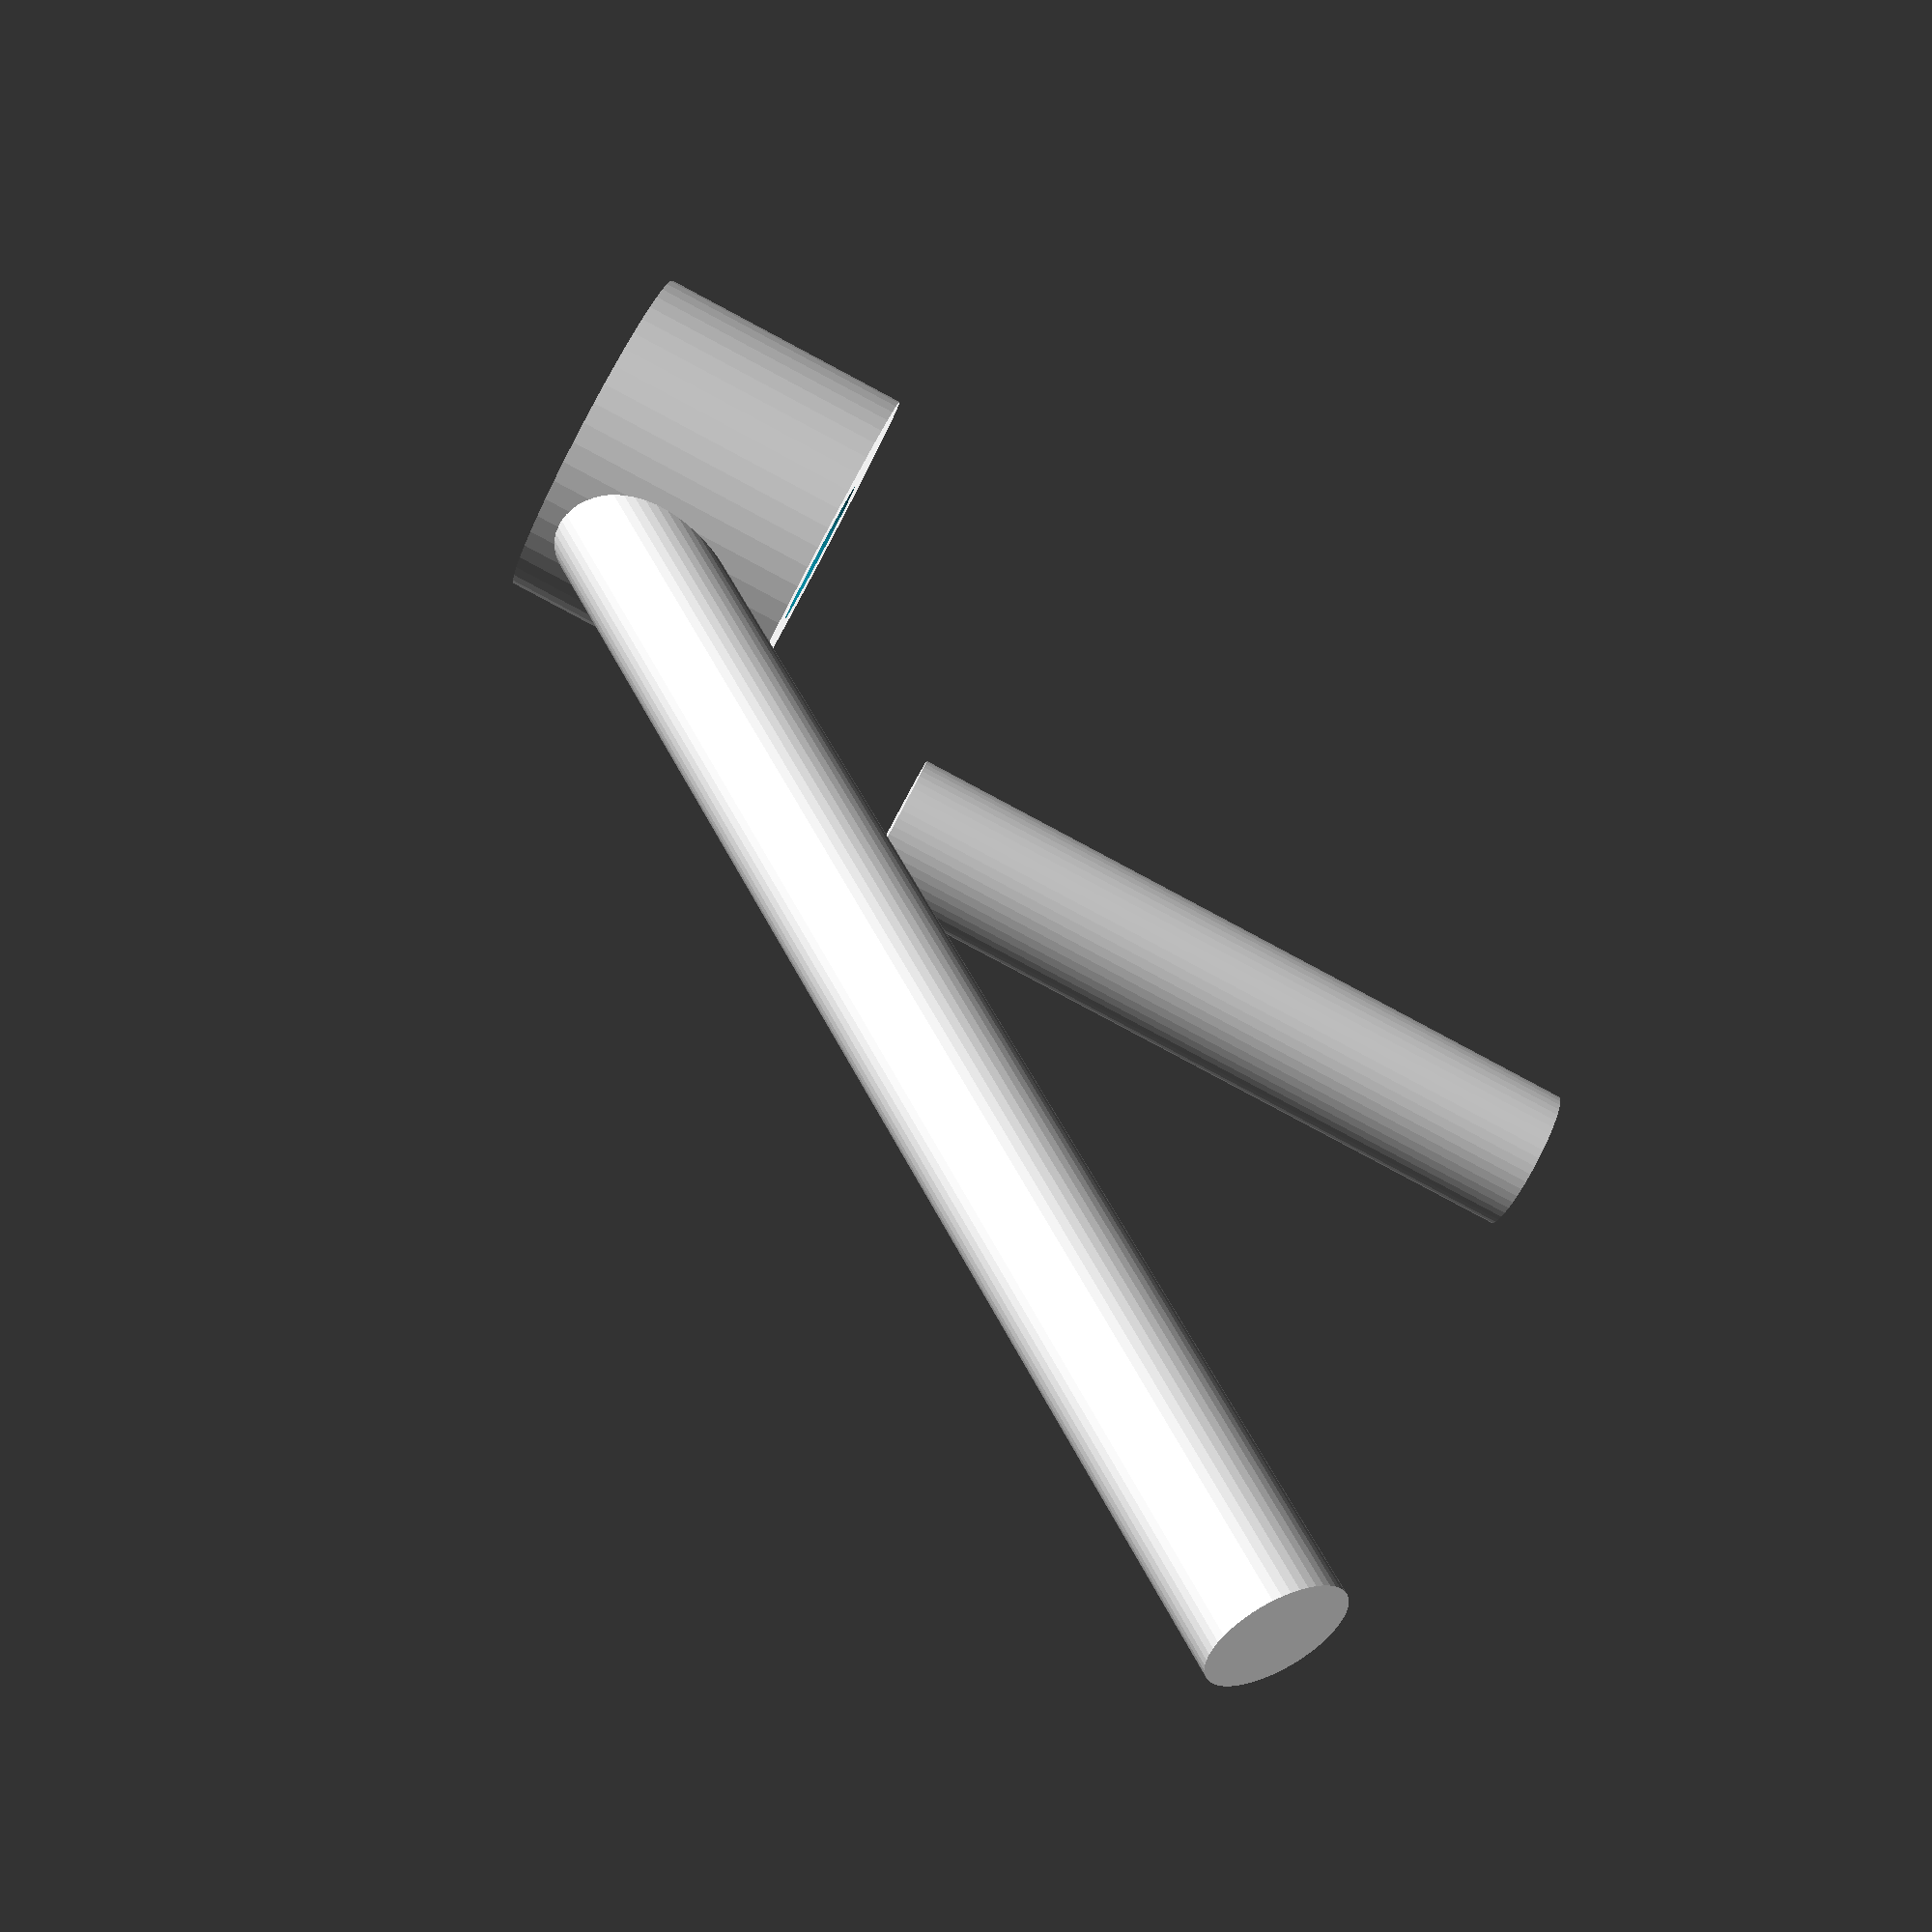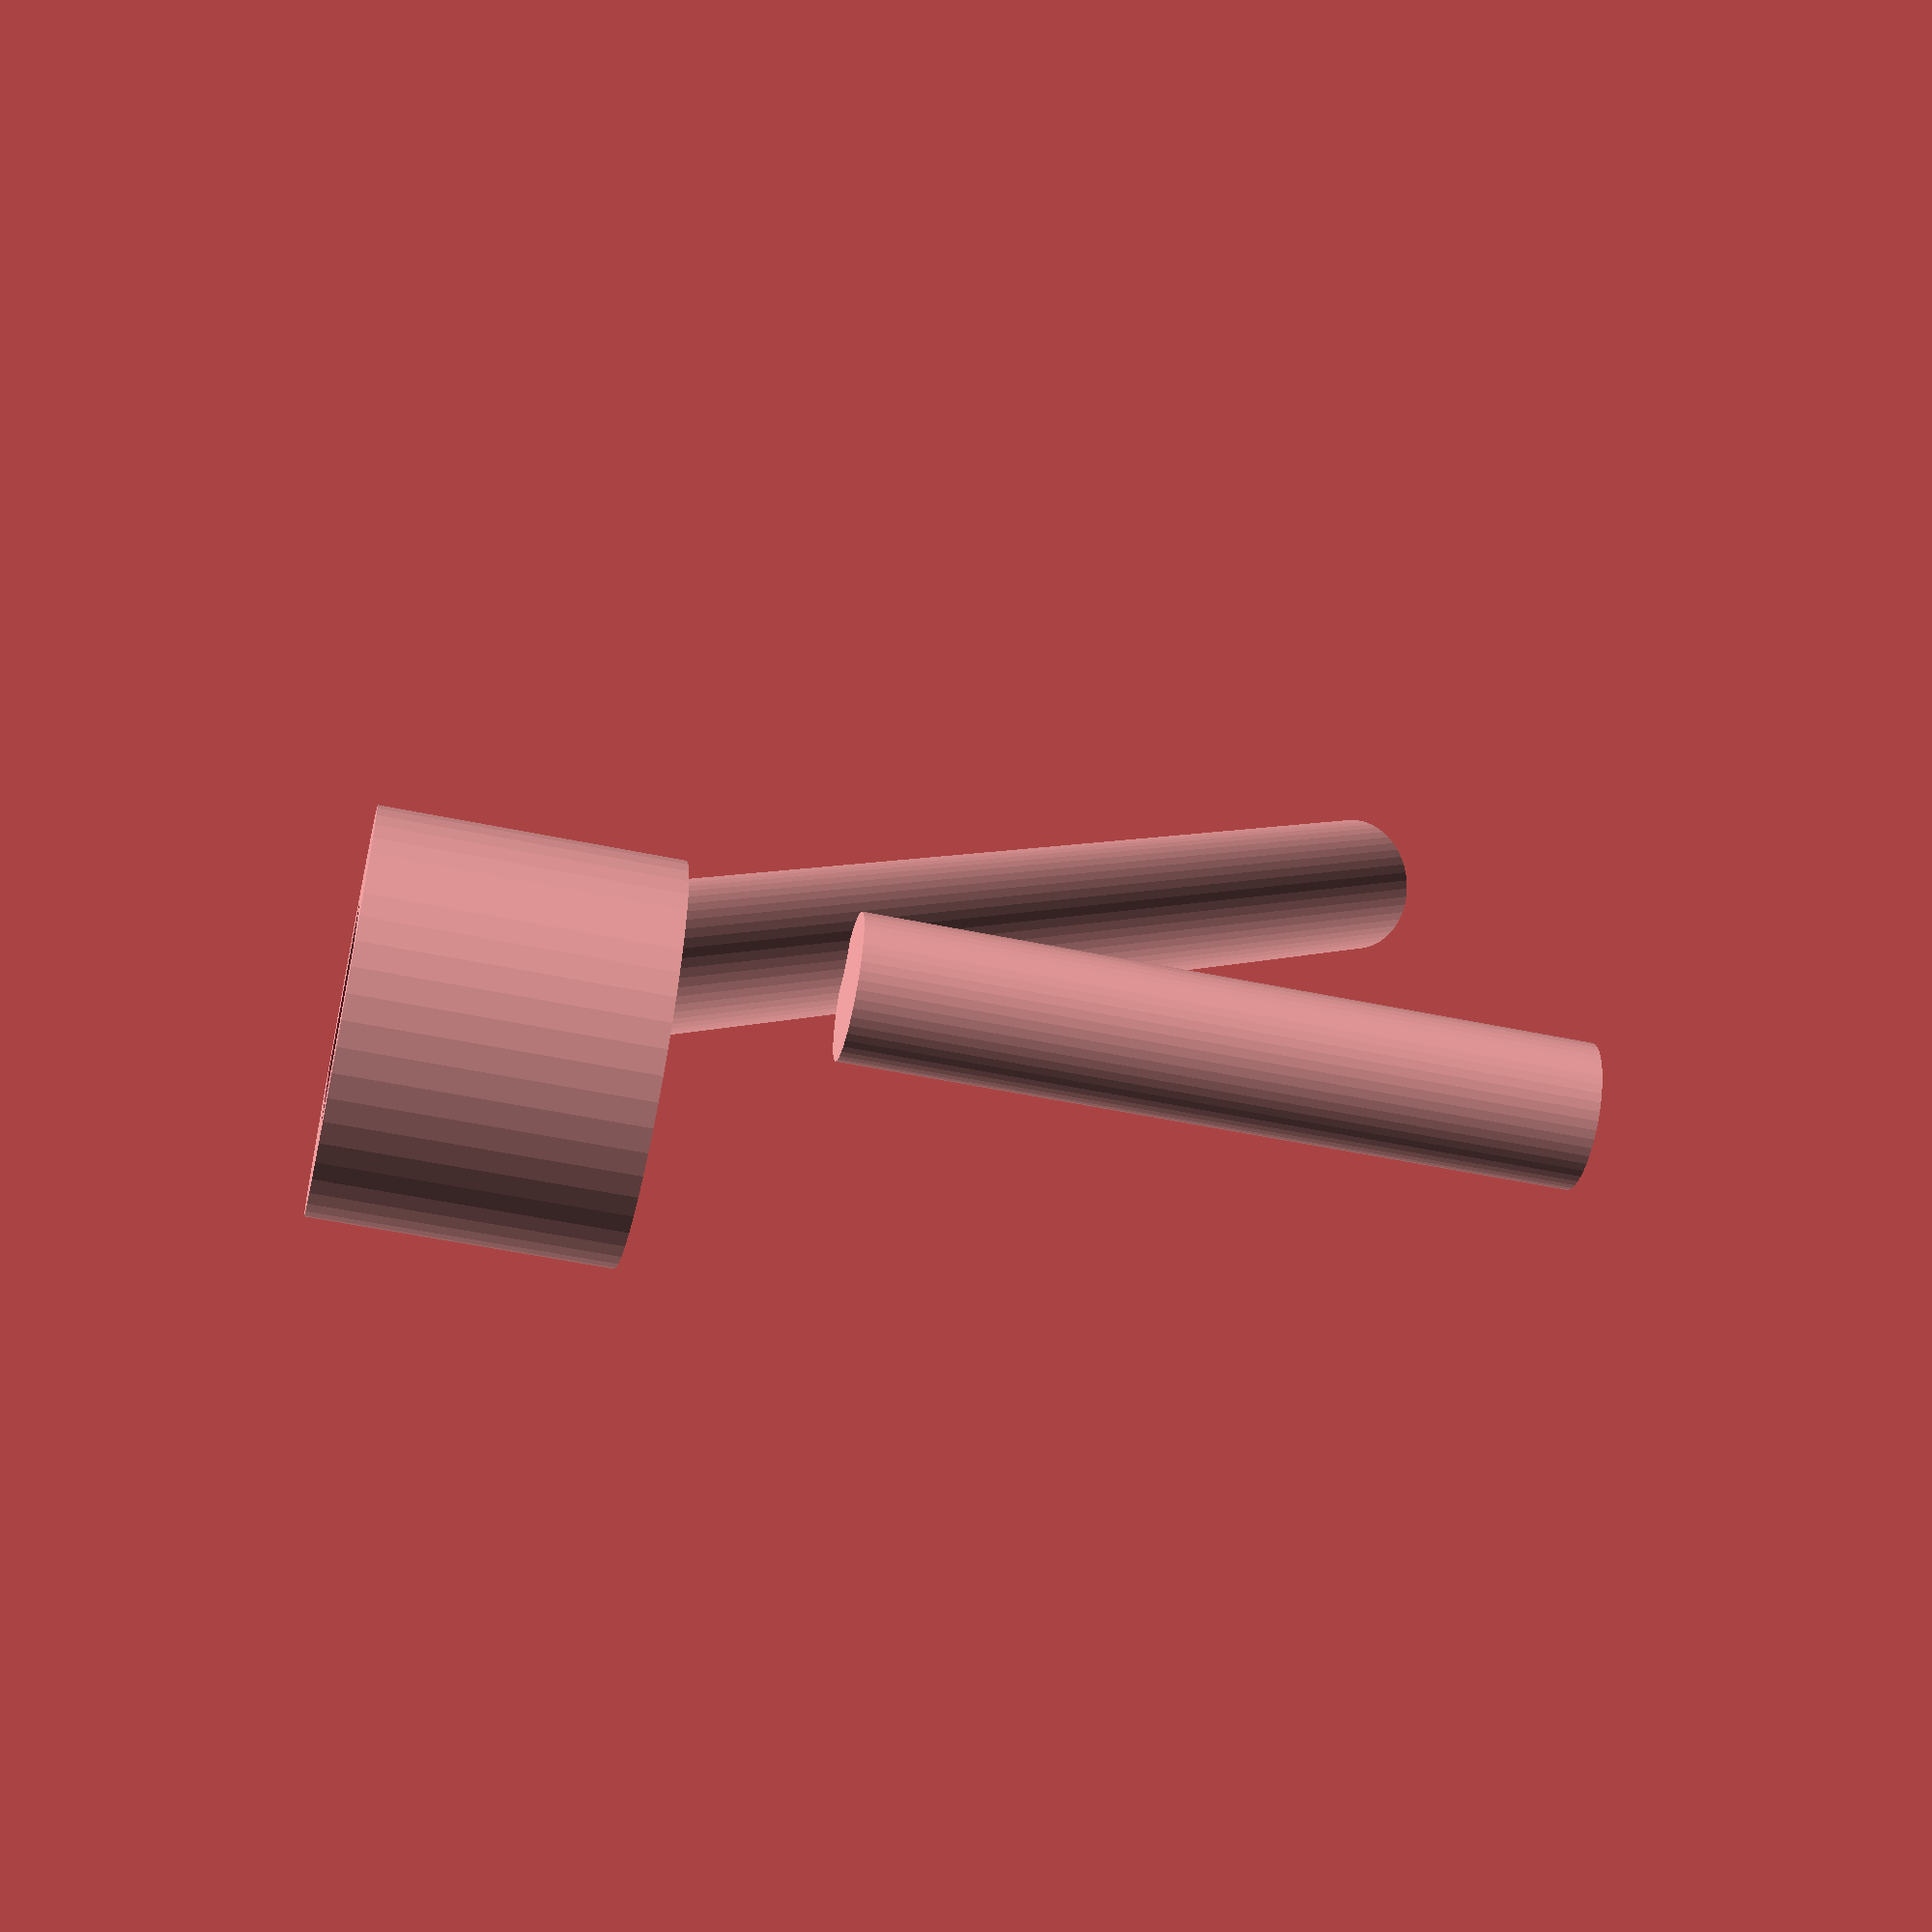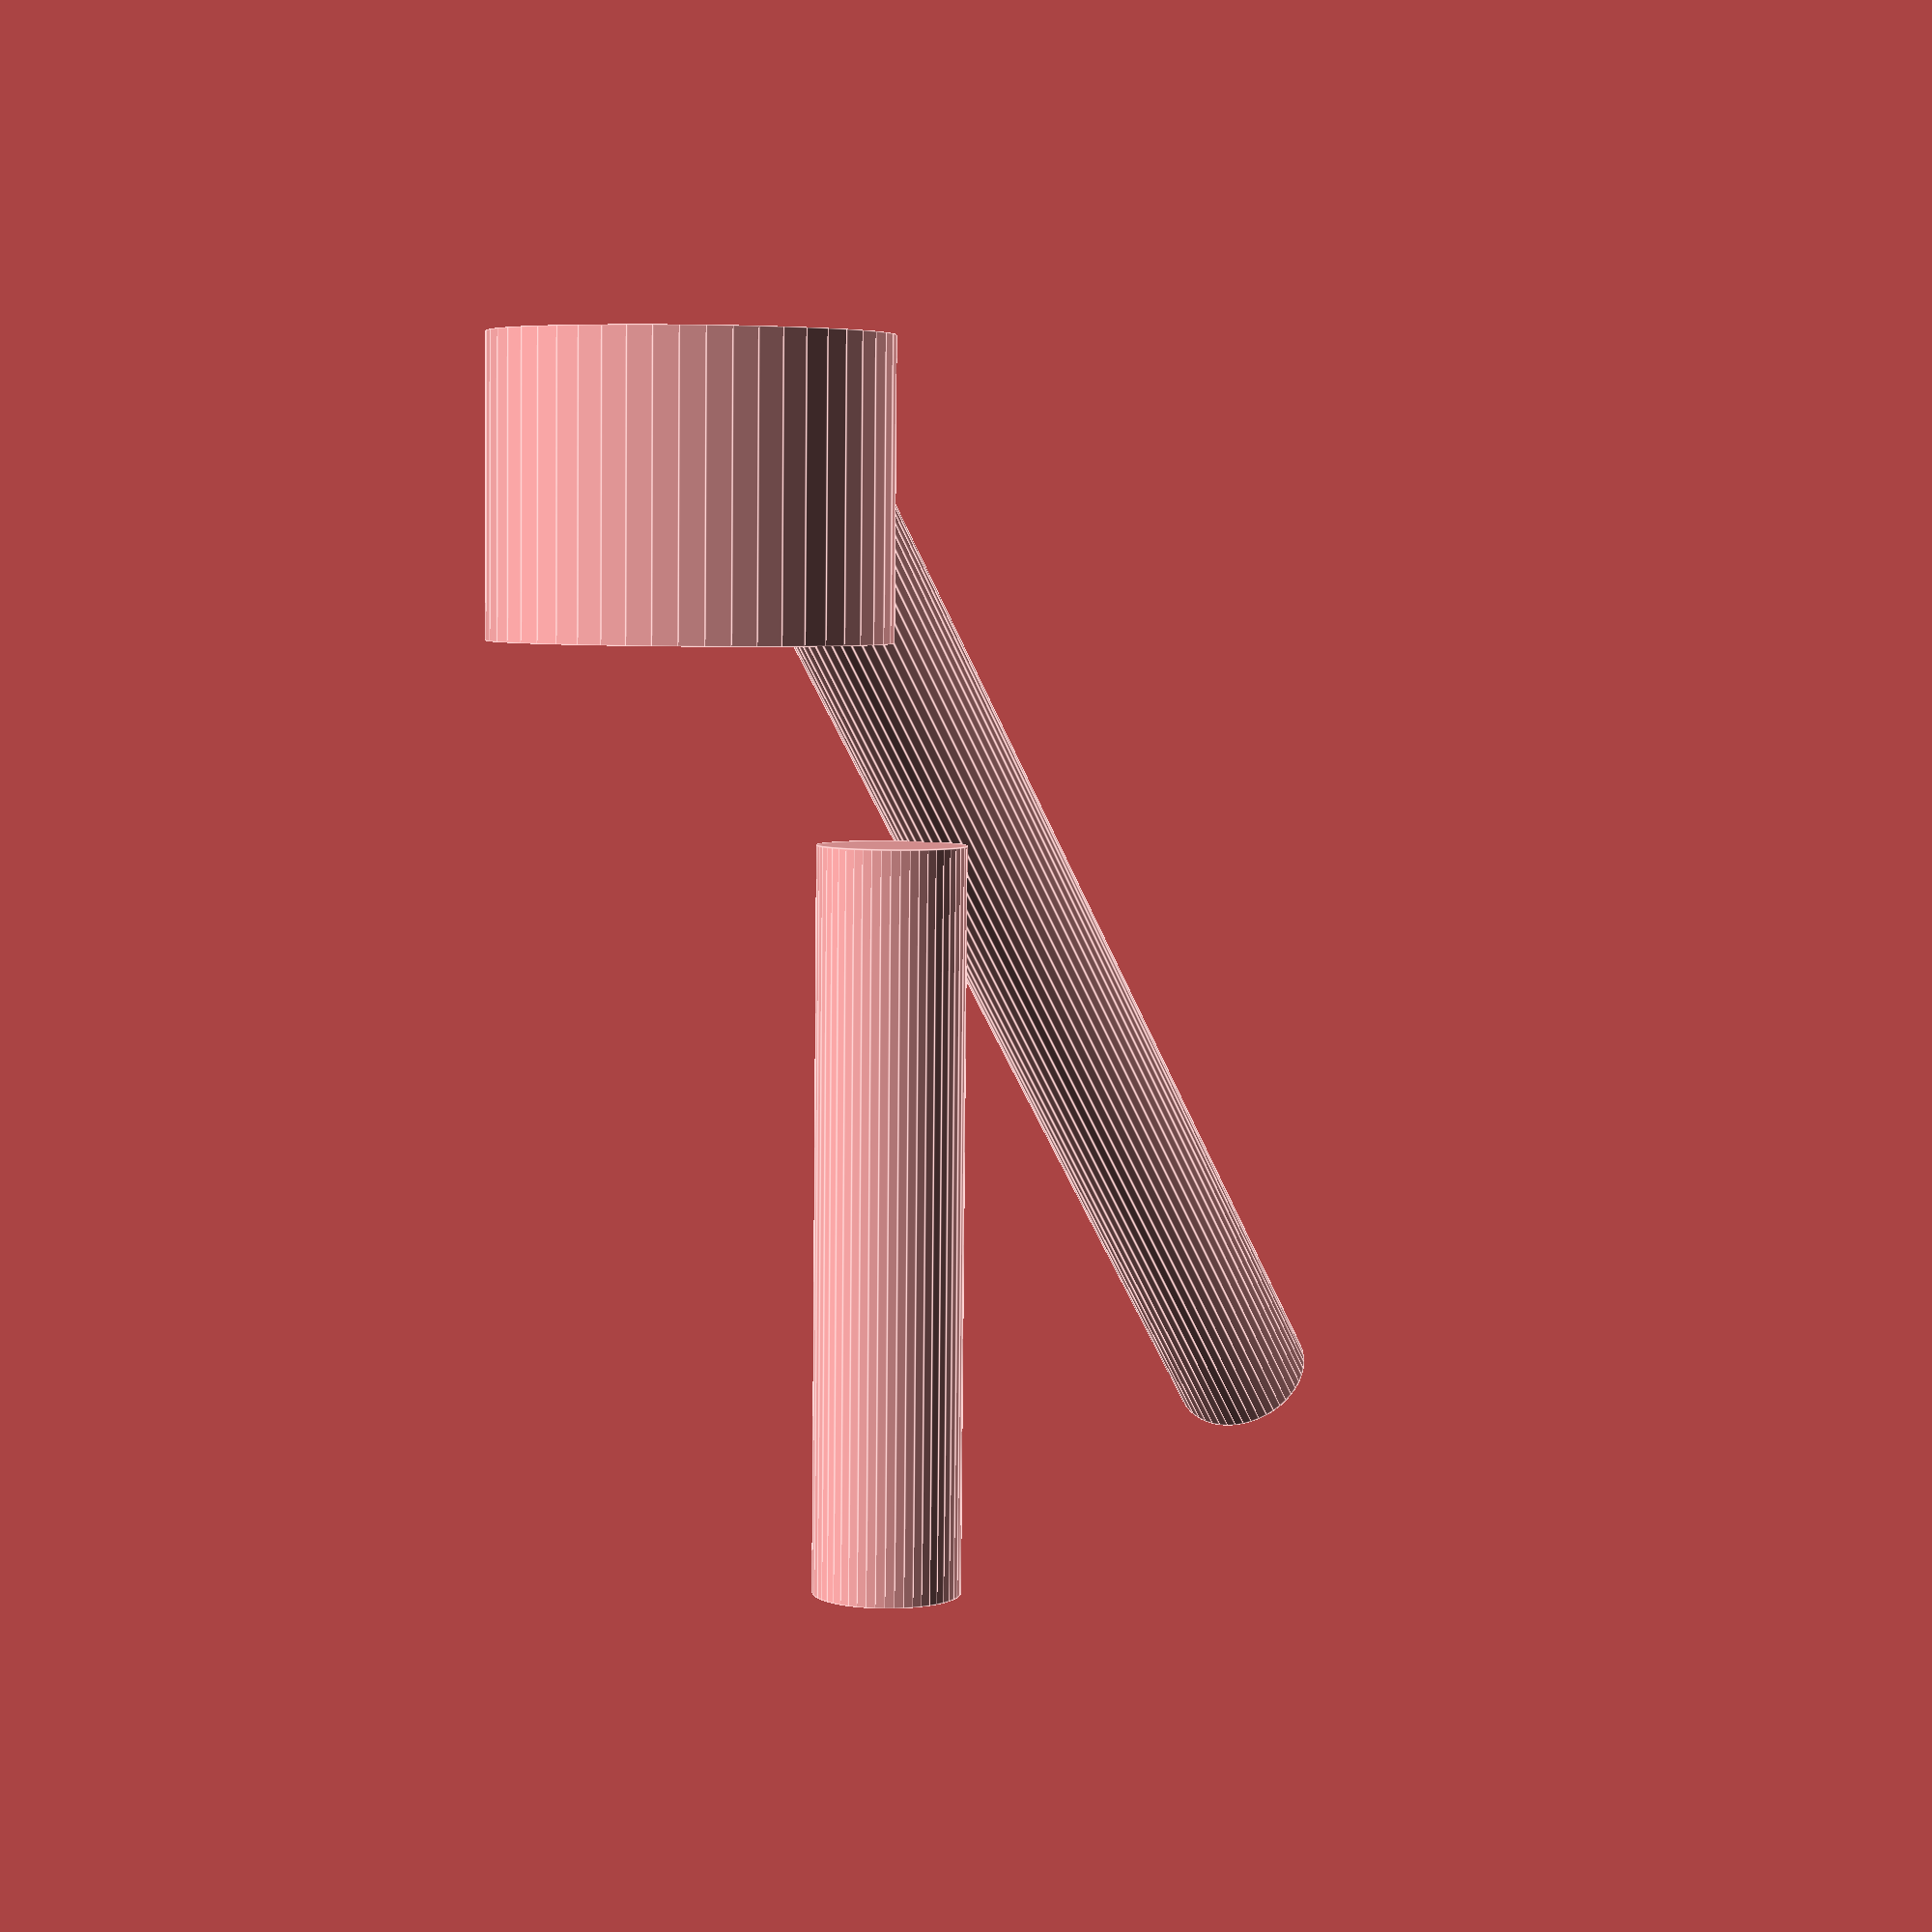
<openscad>
wallThickness = 4;
hangerThickness = 5;
hangerLength = 10;
hangerHeight = 18;
edgeHeight = 26; // size of edge lengths
edgeSize = 54;
edgeOverHang = 11;
edgeThickness = 2;
feathering = 0.4; // extra width on holes
screwSize= 4;

pylonHeight = 150;
pylonWidth = 8;
pylonDepth = 30;
pylonTop = 15; // the bit at the top that holds filament batton
pylonConnectorRadius =4;

pylonCaptureSize = 5;
pylonCaptureHeight = 8;
pylonCaptureDepth = 3;

battonLength = 80;
battonWidth = 8;
battonAngle = 45;
battonCaptureSize = 40;
battonCaptureDistance = 20;
resolution=50;




// some calcs
endDiff = edgeSize - hangerLength-(edgeSize*0.15);
screwDiff = ((edgeOverHang/2));
battonCapZdiff = (battonCaptureDistance+(pylonConnectorRadius + (pylonConnectorRadius*2.5-pylonConnectorRadius)/2))*tan(battonAngle)-1;




//viewPort();
printPort();

module printPort() {
	//topClip();
	//translate([-edgeHeight*1.1, -edgeHeight*1.1, 0]) bottomClip();
	//translate([-pylonHeight/1.8,-pylonHeight/3.6,0]) rotate(a=[0,0,45]) pylon();
	translate([-edgeSize,-edgeSize,0]) batton();
}

//translate([edgeSize/2+-edgeSize, -edgeSize, 0]) 

viewPort() {
	translate([0,0, -(hangerHeight-wallThickness)]) bottomClip();
	topClip();
	translate([edgeSize/2-pylonWidth/2, edgeSize, wallThickness*3.1]) rotate(a=[180,0,0]) pylon();
	translate([edgeSize/2-pylonWidth/2+4, -battonLength*2, wallThickness*3.1-4]) rotate(a=[90,0,0]) batton();
}


module topClip() {
	union() {
		difference() {
			cube([edgeSize, edgeSize, wallThickness], $fn=resolution);
			//translate([edgeHeight,edgeHeight,-wallThickness]) cube([edgeSize, edgeSize,wallThickness*3], $fn=resolution);

			// screws
			translate([screwDiff*1.2,screwDiff*1.2,  -edgeThickness]) cylinder(r = (screwSize/2)+feathering, h=4*edgeThickness, $fn=resolution);

			translate([screwDiff, edgeSize-(1.5*screwSize),  -edgeThickness]) cylinder(r = (screwSize/2)+feathering, h=4*edgeThickness, $fn=resolution);

			translate([edgeSize-(1.5*screwSize), screwDiff, -edgeThickness]) cylinder(r = (screwSize/2)+feathering, h=4*edgeThickness, $fn=resolution);

			//edge holes
			translate([edgeOverHang-feathering, edgeOverHang-feathering, -edgeThickness]) cube([hangerThickness+feathering*2,hangerLength+feathering*2,hangerHeight], $fn=resolution);
			translate([edgeOverHang-feathering, edgeOverHang-feathering, -edgeThickness]) cube([hangerLength+feathering*2,hangerThickness+feathering*2,hangerHeight], $fn=resolution);

			// end edge holes
			translate([endDiff-feathering, edgeOverHang-feathering, -edgeThickness]) cube([hangerLength+feathering*2,hangerThickness+feathering*2,hangerHeight], $fn=resolution);

			translate([edgeOverHang-feathering,endDiff-feathering,  -edgeThickness]) cube([hangerThickness+feathering*2,hangerLength+feathering*2,hangerHeight], $fn=resolution);

		}
//translate([edgeSize/2-pylonWidth/2-feathering, edgeSize-pylonCaptureHeight-pylonCaptureDepth, wallThickness]) cube([pylonWidth+feathering*2, pylonCaptureHeight, pylonWidth+feathering*2], $fn=resolution);
		// pylon capture, y bottom
		difference() {
			translate([edgeSize/2-pylonWidth/2-pylonCaptureSize-feathering, edgeSize-pylonCaptureHeight, wallThickness]) cube([pylonWidth+pylonCaptureSize*2+feathering*2, pylonCaptureHeight, pylonWidth+pylonCaptureSize+feathering*2], $fn=resolution);
			translate([edgeSize/2-pylonWidth/2-feathering, edgeSize-pylonCaptureHeight-pylonCaptureDepth, wallThickness]) cube([pylonWidth+feathering*2, pylonCaptureHeight, pylonWidth+feathering*2], $fn=resolution);
		}
		// pylon capture, x bottom
		difference() {
			translate([edgeSize-pylonCaptureHeight, edgeSize/2-pylonWidth/2-pylonCaptureSize-feathering, wallThickness]) cube([pylonCaptureHeight, pylonWidth+pylonCaptureSize*2+feathering*2, pylonWidth+pylonCaptureSize+feathering*2], $fn=resolution);
			translate([edgeSize-pylonCaptureHeight-pylonCaptureDepth, edgeSize/2-pylonWidth/2-feathering, wallThickness]) cube([pylonCaptureHeight, pylonWidth+feathering*2, pylonWidth+feathering*2], $fn=resolution);
		}

		// pylon capture, y top
		difference() {
			translate([edgeSize/2-pylonWidth/2-pylonCaptureSize-feathering,0, wallThickness]) cube([pylonWidth+pylonCaptureSize*2+feathering*2, pylonCaptureHeight, pylonWidth+pylonCaptureSize+feathering*2], $fn=resolution);
			translate([edgeSize/2-pylonWidth/2-feathering, -pylonCaptureHeight, wallThickness]) cube([pylonWidth+feathering*2, pylonCaptureHeight*3, pylonWidth+feathering*2], $fn=resolution);
		}

		// pylon capture, x top
		difference() {
			translate([0, edgeSize/2-pylonWidth/2-pylonCaptureSize-feathering,wallThickness]) cube([pylonCaptureHeight, pylonWidth+pylonCaptureSize*2+feathering*2, pylonWidth+pylonCaptureSize+feathering*2], $fn=resolution);
			translate([-pylonCaptureHeight, edgeSize/2-pylonWidth/2-feathering, wallThickness]) cube([pylonCaptureHeight*3, pylonWidth+feathering*2, pylonWidth+feathering*2], $fn=resolution);
		}
	}
}

module batton() {

	union() {
		difference() {
			union() {
				cylinder(r=pylonConnectorRadius*2.5, h=pylonTop, $fn=resolution);
				translate([pylonConnectorRadius + (pylonConnectorRadius*2.5-pylonConnectorRadius)/2,0,battonWidth/2]) 
				rotate(a=[0, 90-battonAngle, 0]) cylinder(r=battonWidth/2, h=battonLength, $fn=resolution);

			}
			translate([0,0,-1]) cylinder(r=pylonConnectorRadius+feathering, h=pylonTop+2, $fn=resolution);
			translate([-(pylonWidth+feathering*2)/2,-(pylonWidth+feathering*2)/2,-5]) cube([pylonWidth+feathering*2, pylonWidth+feathering*2, 9]);
		}

		translate([battonCaptureDistance,0,battonCapZdiff]) cylinder(r=battonWidth/2, h=battonCaptureSize, $fn=resolution);
	}
}

module pylon() {
	union() {
		cube([pylonWidth, pylonHeight, pylonWidth], $fn=resolution);
		translate([pylonWidth/2,pylonHeight,pylonWidth/2]) rotate(a=[-90,0,0]) cylinder(r=pylonConnectorRadius, h=pylonTop, $fn=resolution);
	}
}

module bottomClip() {
	union() {
	difference() {
		cube([edgeSize, edgeSize, wallThickness], $fn=resolution);
		translate([edgeHeight,edgeHeight,-wallThickness]) cube([edgeSize, edgeSize,wallThickness*3], $fn=resolution);

		// screws
		translate([screwDiff*1.2,screwDiff*1.2,  -wallThickness]) cylinder(r = (screwSize/2)+feathering, h=4*edgeThickness, $fn=resolution);

		translate([screwDiff, edgeSize-(1.5*screwSize),  -wallThickness]) cylinder(r = (screwSize/2)+feathering, h=4*edgeThickness, $fn=resolution);

		translate([edgeSize-(1.5*screwSize), screwDiff, -wallThickness]) cylinder(r = (screwSize/2)+feathering, h=4*edgeThickness, $fn=resolution);

	}


	// corner edges
	translate([edgeOverHang, edgeOverHang, edgeThickness]) cube([hangerThickness,hangerLength,hangerHeight], $fn=resolution);

	translate([edgeOverHang, edgeOverHang, edgeThickness]) cube([hangerLength,hangerThickness,hangerHeight], $fn=resolution);

	// end edges
	translate([endDiff, edgeOverHang, edgeThickness]) cube([hangerLength,hangerThickness,hangerHeight], $fn=resolution);

	translate([edgeOverHang,endDiff,  edgeThickness]) cube([hangerThickness,hangerLength,hangerHeight], $fn=resolution);


	}

}
</openscad>
<views>
elev=84.8 azim=56.5 roll=242.0 proj=p view=solid
elev=52.6 azim=291.6 roll=257.3 proj=p view=wireframe
elev=84.9 azim=241.1 roll=179.5 proj=p view=edges
</views>
